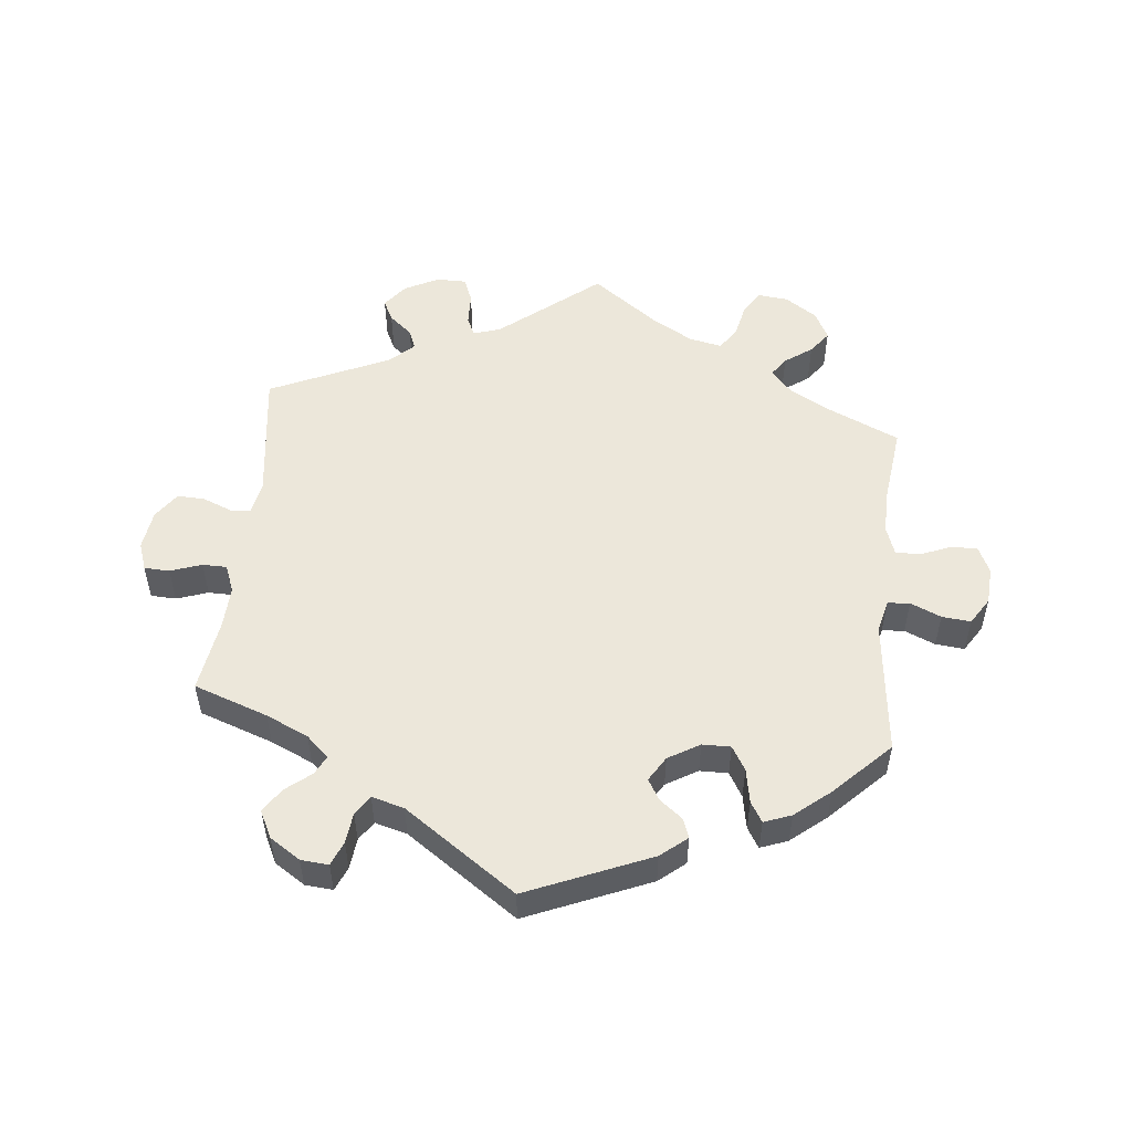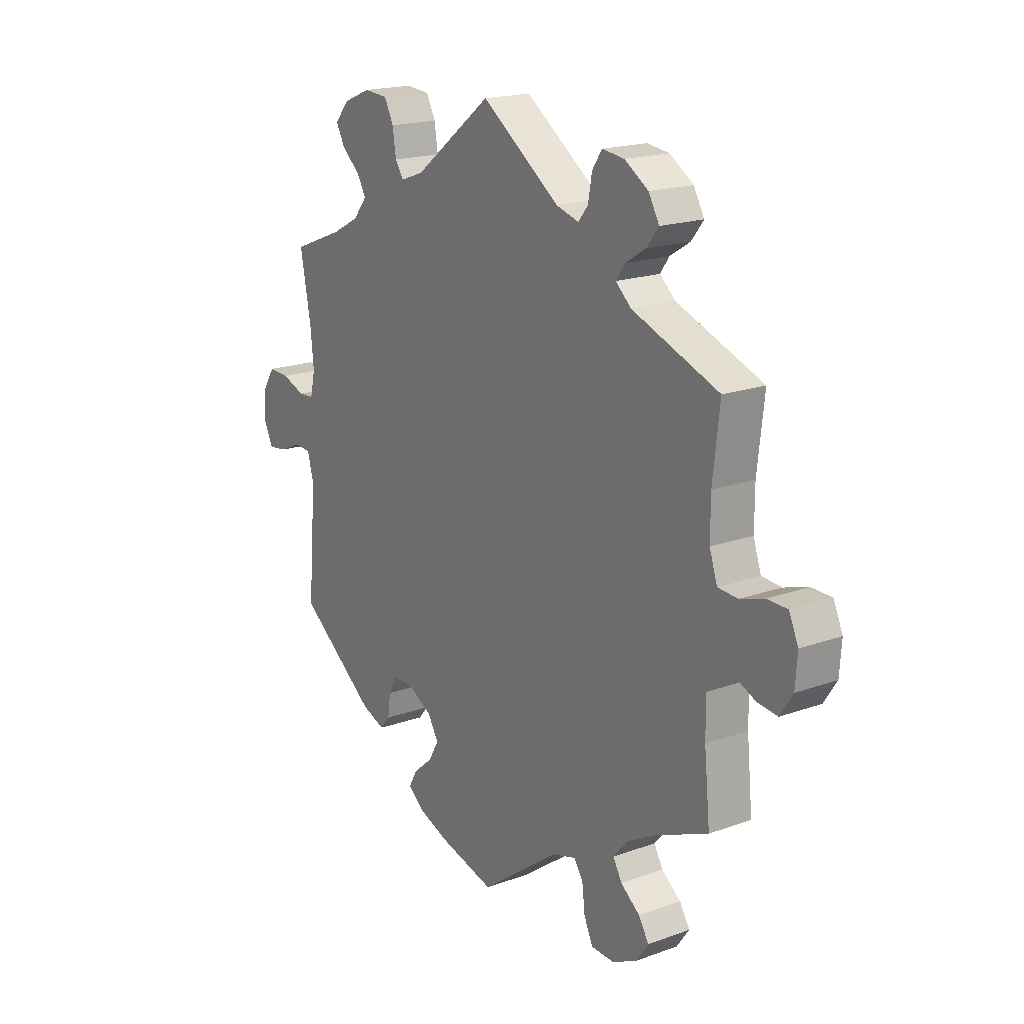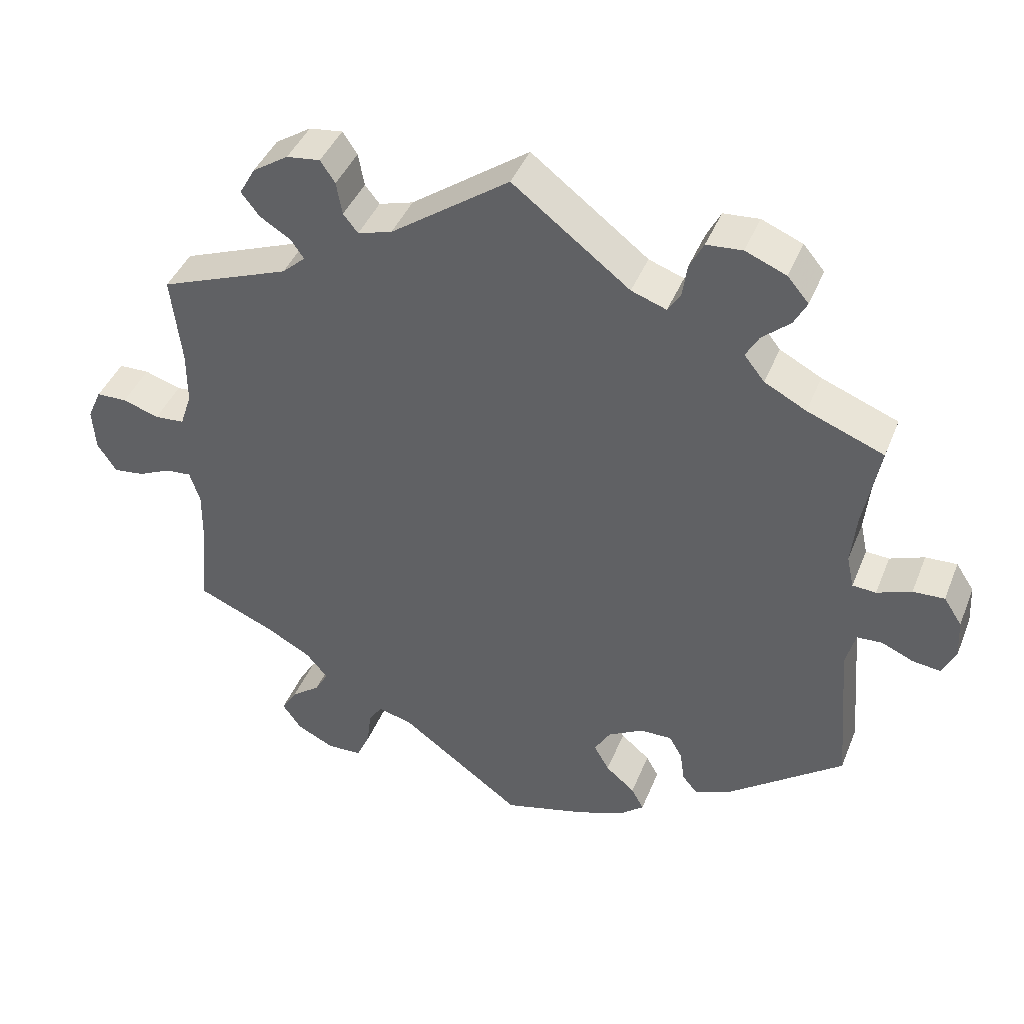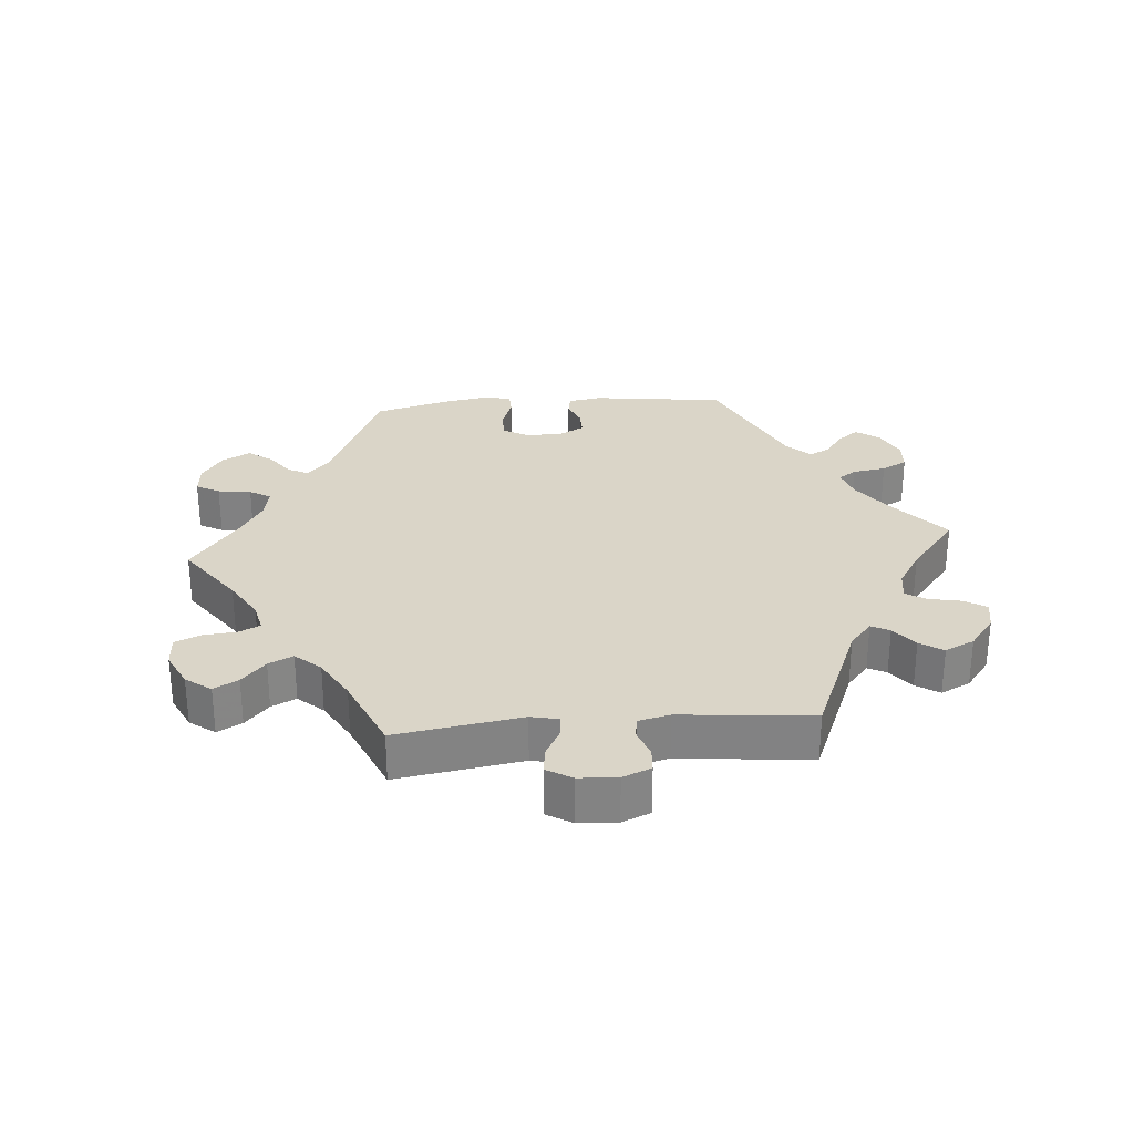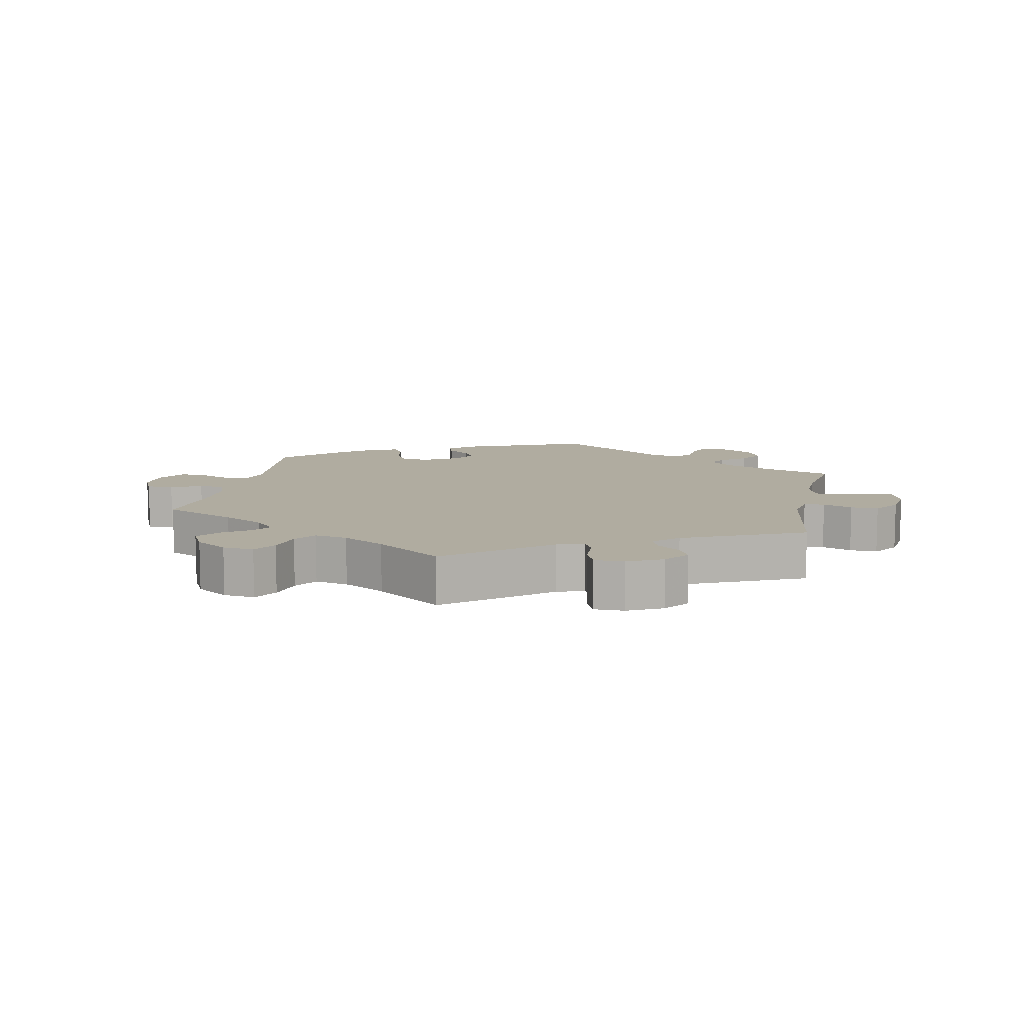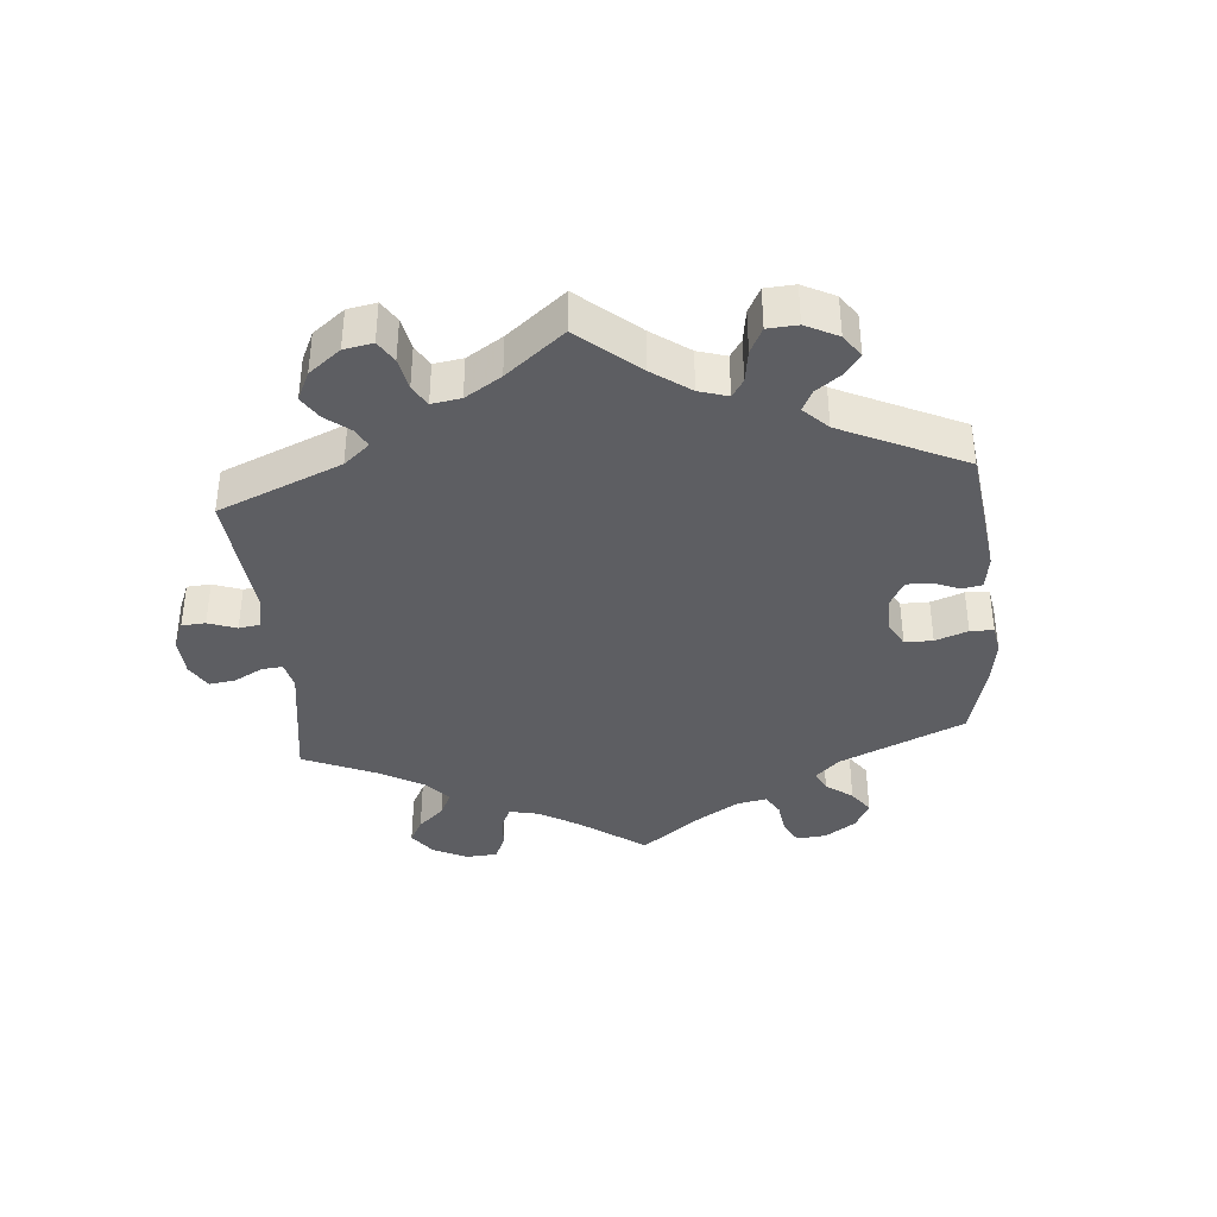
<metadata>
{"format":"obj","ext":"obj","renderer":"f3d","projection":"perspective","resolution":1024,"background":"white","views":[{"elev":52.6,"azim":125.9,"up":"+Y"},{"elev":18.5,"azim":-124.7,"up":"+Z"},{"elev":42.1,"azim":20.9,"up":"+Z"},{"elev":29.1,"azim":-34.7,"up":"+Y"},{"elev":10.0,"azim":-48.6,"up":"+Y"},{"elev":-38.3,"azim":65.3,"up":"+Y"}]}
</metadata>
<code>
v 0.34 0.07 -0.41
v 0.292 0.07 -0.428
v 0.272 0.07 -0.404
v 0.266 0.07 -0.361
v 0.248 0.07 -0.329
v 0.204 0.07 -0.33
v 0.156 0.07 -0.357
v 0.134 0.07 -0.394
v 0.155 0.07 -0.431
v 0.195 0.07 -0.465
v 0.212 0.07 -0.496
v 0.178 0.07 -0.524
v 0.114 0.07 -0.548
v 0.001 0.07 -0.578
v -0.165 0.07 -0.456
v -0.213 0.07 -0.442
v -0.232 0.07 -0.47
v -0.238 0.07 -0.52
v -0.256 0.07 -0.56
v -0.304 0.07 -0.562
v -0.355 0.07 -0.537
v -0.381 0.07 -0.5
v -0.36 0.07 -0.466
v -0.32 0.07 -0.435
v -0.302 0.07 -0.403
v -0.332 0.07 -0.368
v -0.392 0.07 -0.335
v -0.5 0.07 -0.289
v -0.488 0.07 -0.169
v -0.487 0.07 -0.099
v -0.501 0.07 -0.055
v -0.536 0.07 -0.058
v -0.582 0.07 -0.079
v -0.624 0.07 -0.084
v -0.65 0.07 -0.044
v -0.654 0.07 0.014
v -0.635 0.07 0.057
v -0.593 0.07 0.058
v -0.543 0.07 0.042
v -0.502 0.07 0.045
v -0.486 0.07 0.093
v -0.486 0.07 0.166
v -0.5 0.07 0.289
v -0.321 0.07 0.358
v -0.289 0.07 0.387
v -0.307 0.07 0.413
v -0.349 0.07 0.439
v -0.374 0.07 0.471
v -0.352 0.07 0.51
v -0.303 0.07 0.542
v -0.257 0.07 0.548
v -0.237 0.07 0.518
v -0.229 0.07 0.473
v -0.209 0.07 0.448
v -0.162 0.07 0.462
v 0 0.07 0.578
v 0.16 0.07 0.455
v 0.208 0.07 0.438
v 0.225 0.07 0.464
v 0.232 0.07 0.511
v 0.251 0.07 0.548
v 0.3 0.07 0.552
v 0.356 0.07 0.529
v 0.385 0.07 0.495
v 0.367 0.07 0.461
v 0.329 0.07 0.428
v 0.311 0.07 0.396
v 0.339 0.07 0.361
v 0.396 0.07 0.331
v 0.501 0.07 0.29
v 0.479 0.07 0.173
v 0.472 0.07 0.103
v 0.482 0.07 0.058
v 0.514 0.07 0.056
v 0.561 0.07 0.074
v 0.604 0.07 0.076
v 0.629 0.07 0.038
v 0.632 0.07 -0.017
v 0.614 0.07 -0.055
v 0.575 0.07 -0.05
v 0.532 0.07 -0.031
v 0.497 0.07 -0.033
v 0.484 0.07 -0.082
v 0.501 0.07 -0.288
v 0.34 0 -0.41
v 0.292 0 -0.428
v 0.272 0 -0.404
v 0.266 0 -0.361
v 0.248 0 -0.329
v 0.204 0 -0.33
v 0.156 0 -0.357
v 0.134 0 -0.394
v 0.155 0 -0.431
v 0.195 0 -0.465
v 0.212 0 -0.496
v 0.178 0 -0.524
v 0.114 0 -0.548
v 0.001 0 -0.578
v -0.165 0 -0.456
v -0.213 0 -0.442
v -0.232 0 -0.47
v -0.238 0 -0.52
v -0.256 0 -0.56
v -0.304 0 -0.562
v -0.355 0 -0.537
v -0.381 0 -0.5
v -0.36 0 -0.466
v -0.32 0 -0.435
v -0.302 0 -0.403
v -0.332 0 -0.368
v -0.392 0 -0.335
v -0.5 0 -0.289
v -0.488 0 -0.169
v -0.487 0 -0.099
v -0.501 0 -0.055
v -0.536 0 -0.058
v -0.582 0 -0.079
v -0.624 0 -0.084
v -0.65 0 -0.044
v -0.654 0 0.014
v -0.635 0 0.057
v -0.593 0 0.058
v -0.543 0 0.042
v -0.502 0 0.045
v -0.486 0 0.093
v -0.486 0 0.166
v -0.5 0 0.289
v -0.321 0 0.358
v -0.289 0 0.387
v -0.307 0 0.413
v -0.349 0 0.439
v -0.374 0 0.471
v -0.352 0 0.51
v -0.303 0 0.542
v -0.257 0 0.548
v -0.237 0 0.518
v -0.229 0 0.473
v -0.209 0 0.448
v -0.162 0 0.462
v 0 0 0.578
v 0.16 0 0.455
v 0.208 0 0.438
v 0.225 0 0.464
v 0.232 0 0.511
v 0.251 0 0.548
v 0.3 0 0.552
v 0.356 0 0.529
v 0.385 0 0.495
v 0.367 0 0.461
v 0.329 0 0.428
v 0.311 0 0.396
v 0.339 0 0.361
v 0.396 0 0.331
v 0.501 0 0.29
v 0.479 0 0.173
v 0.472 0 0.103
v 0.482 0 0.058
v 0.514 0 0.056
v 0.561 0 0.074
v 0.604 0 0.076
v 0.629 0 0.038
v 0.632 0 -0.017
v 0.614 0 -0.055
v 0.575 0 -0.05
v 0.532 0 -0.031
v 0.497 0 -0.033
v 0.484 0 -0.082
v 0.501 0 -0.288
f 83 84 1 2
f 82 83 2 3
f 78 79 80 81
f 78 81 82
f 77 78 82
f 74 75 76 77
f 73 74 77 82
f 72 73 82 3
f 69 70 71
f 68 69 71 72
f 67 68 72 3
f 63 64 65 66
f 63 66 67
f 62 63 67
f 59 60 61 62
f 58 59 62 67
f 57 58 67 3
f 55 56 57
f 54 55 57
f 50 51 52 53
f 50 53 54
f 49 50 54
f 46 47 48 49
f 45 46 49 54
f 44 45 54 57
f 42 43 44 57
f 36 37 38 39
f 36 39 40
f 35 36 40
f 32 33 34 35
f 31 32 35 40
f 30 31 40 41
f 27 28 29
f 26 27 29 30
f 25 26 30 41
f 21 22 23 24
f 21 24 25
f 20 21 25
f 17 18 19 20
f 16 17 20 25
f 15 16 25 41
f 9 10 11 12
f 8 9 12 13
f 57 3 4
f 57 4 5
f 42 57 5 6
f 41 42 6 7
f 15 41 7 8
f 8 13 14 15
f 86 85 168 167
f 87 86 167 166
f 165 164 163 162
f 166 165 162
f 166 162 161
f 161 160 159 158
f 166 161 158 157
f 87 166 157 156
f 155 154 153
f 156 155 153 152
f 87 156 152 151
f 150 149 148 147
f 151 150 147
f 151 147 146
f 146 145 144 143
f 151 146 143 142
f 87 151 142 141
f 141 140 139
f 141 139 138
f 137 136 135 134
f 138 137 134
f 138 134 133
f 133 132 131 130
f 138 133 130 129
f 141 138 129 128
f 141 128 127 126
f 123 122 121 120
f 124 123 120
f 124 120 119
f 119 118 117 116
f 124 119 116 115
f 125 124 115 114
f 113 112 111
f 114 113 111 110
f 125 114 110 109
f 108 107 106 105
f 109 108 105
f 109 105 104
f 104 103 102 101
f 109 104 101 100
f 125 109 100 99
f 96 95 94 93
f 97 96 93 92
f 88 87 141
f 89 88 141
f 90 89 141 126
f 91 90 126 125
f 92 91 125 99
f 99 98 97 92
f 1 85 86 2
f 2 86 87 3
f 3 87 88 4
f 4 88 89 5
f 5 89 90 6
f 6 90 91 7
f 7 91 92 8
f 8 92 93 9
f 9 93 94 10
f 10 94 95 11
f 11 95 96 12
f 12 96 97 13
f 13 97 98 14
f 14 98 99 15
f 15 99 100 16
f 16 100 101 17
f 17 101 102 18
f 18 102 103 19
f 19 103 104 20
f 20 104 105 21
f 21 105 106 22
f 22 106 107 23
f 23 107 108 24
f 24 108 109 25
f 25 109 110 26
f 26 110 111 27
f 27 111 112 28
f 28 112 113 29
f 29 113 114 30
f 30 114 115 31
f 31 115 116 32
f 32 116 117 33
f 33 117 118 34
f 34 118 119 35
f 35 119 120 36
f 36 120 121 37
f 37 121 122 38
f 38 122 123 39
f 39 123 124 40
f 40 124 125 41
f 41 125 126 42
f 42 126 127 43
f 43 127 128 44
f 44 128 129 45
f 45 129 130 46
f 46 130 131 47
f 47 131 132 48
f 48 132 133 49
f 49 133 134 50
f 50 134 135 51
f 51 135 136 52
f 52 136 137 53
f 53 137 138 54
f 54 138 139 55
f 55 139 140 56
f 56 140 141 57
f 57 141 142 58
f 58 142 143 59
f 59 143 144 60
f 60 144 145 61
f 61 145 146 62
f 62 146 147 63
f 63 147 148 64
f 64 148 149 65
f 65 149 150 66
f 66 150 151 67
f 67 151 152 68
f 68 152 153 69
f 69 153 154 70
f 70 154 155 71
f 71 155 156 72
f 72 156 157 73
f 73 157 158 74
f 74 158 159 75
f 75 159 160 76
f 76 160 161 77
f 77 161 162 78
f 78 162 163 79
f 79 163 164 80
f 80 164 165 81
f 81 165 166 82
f 82 166 167 83
f 83 167 168 84
f 84 168 85 1

</code>
